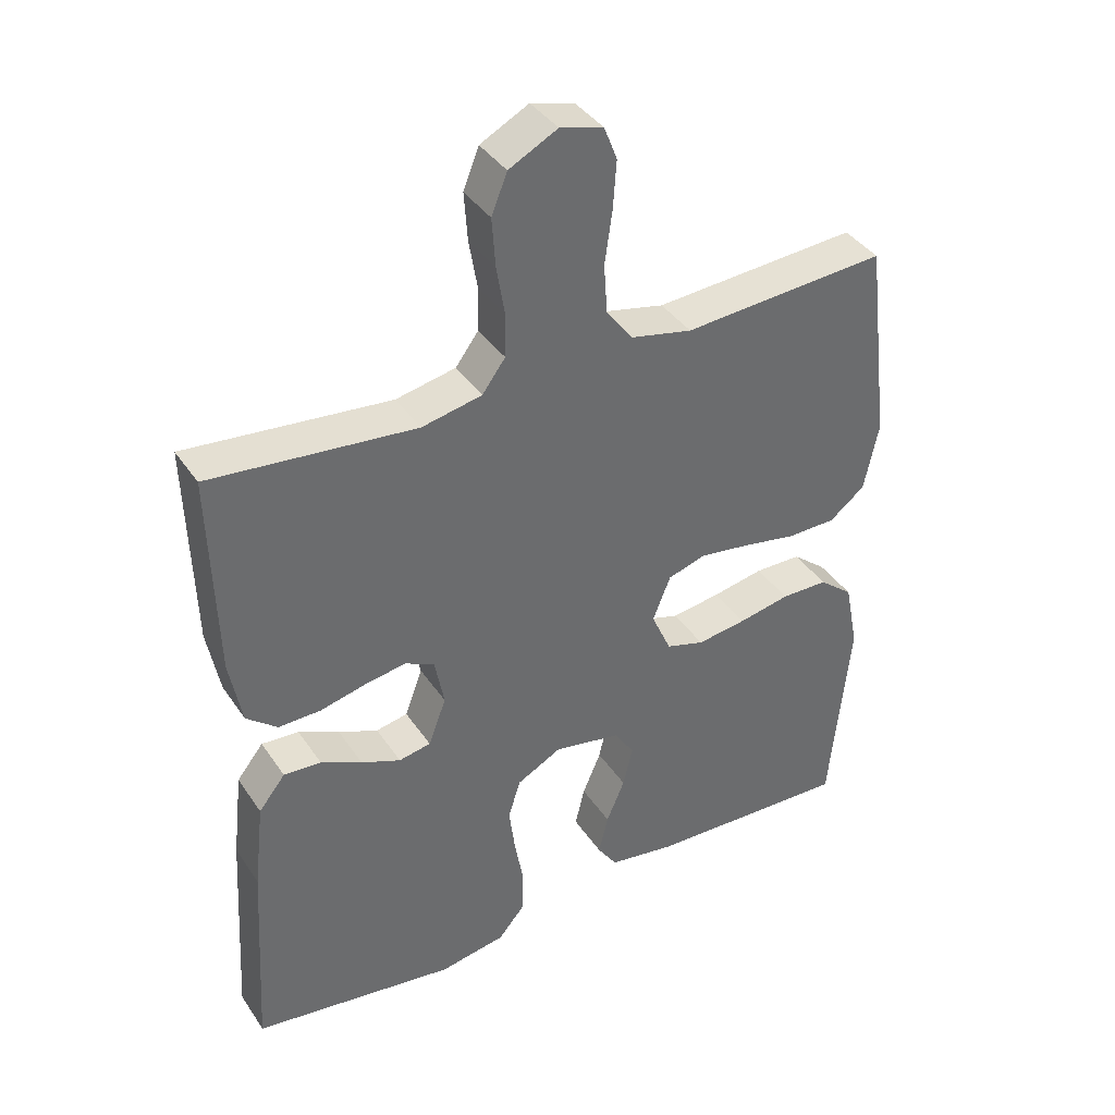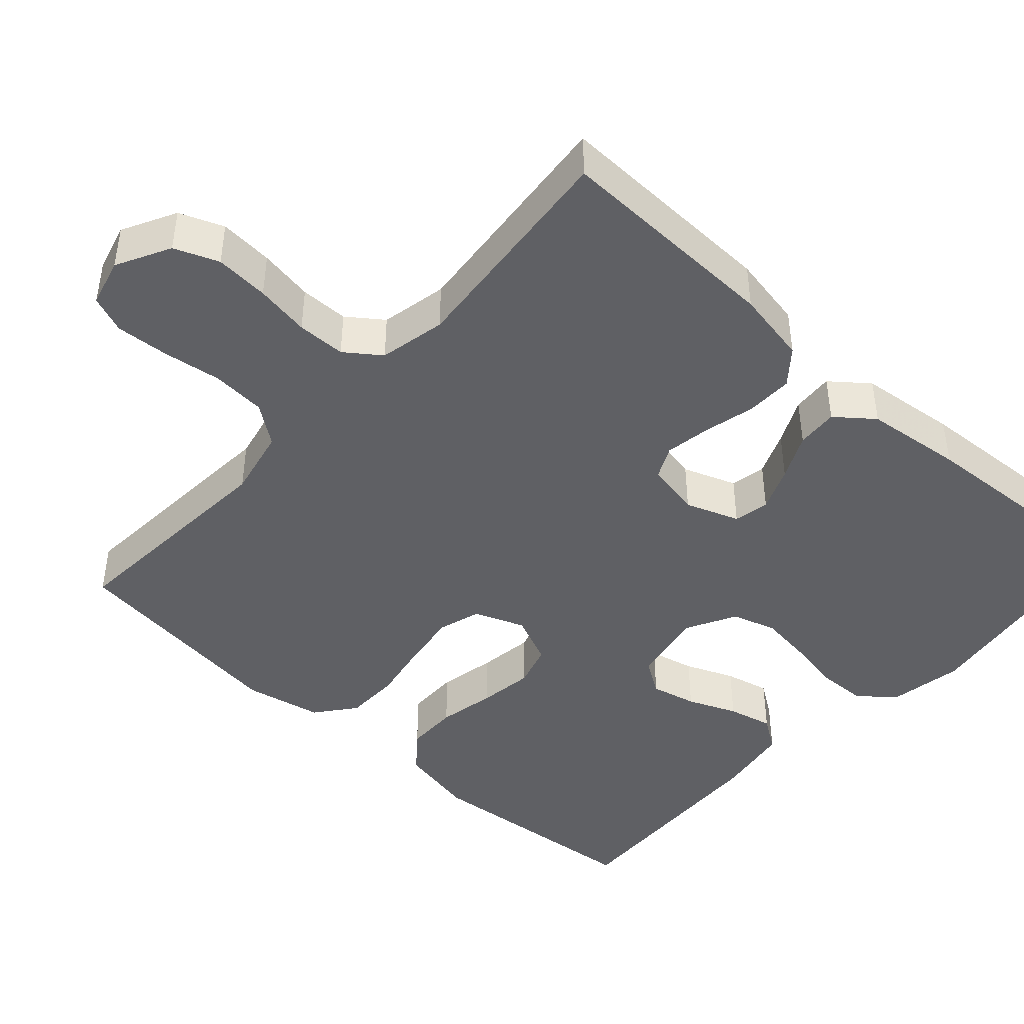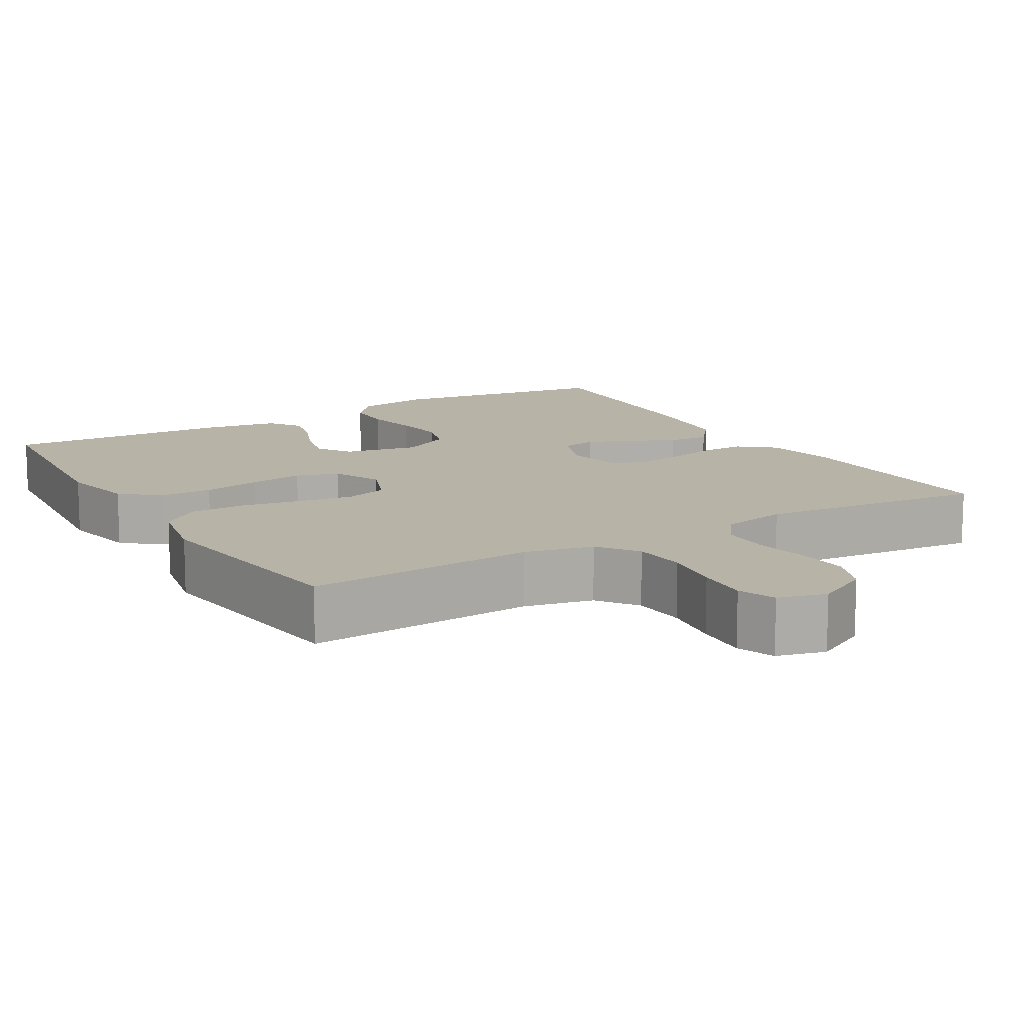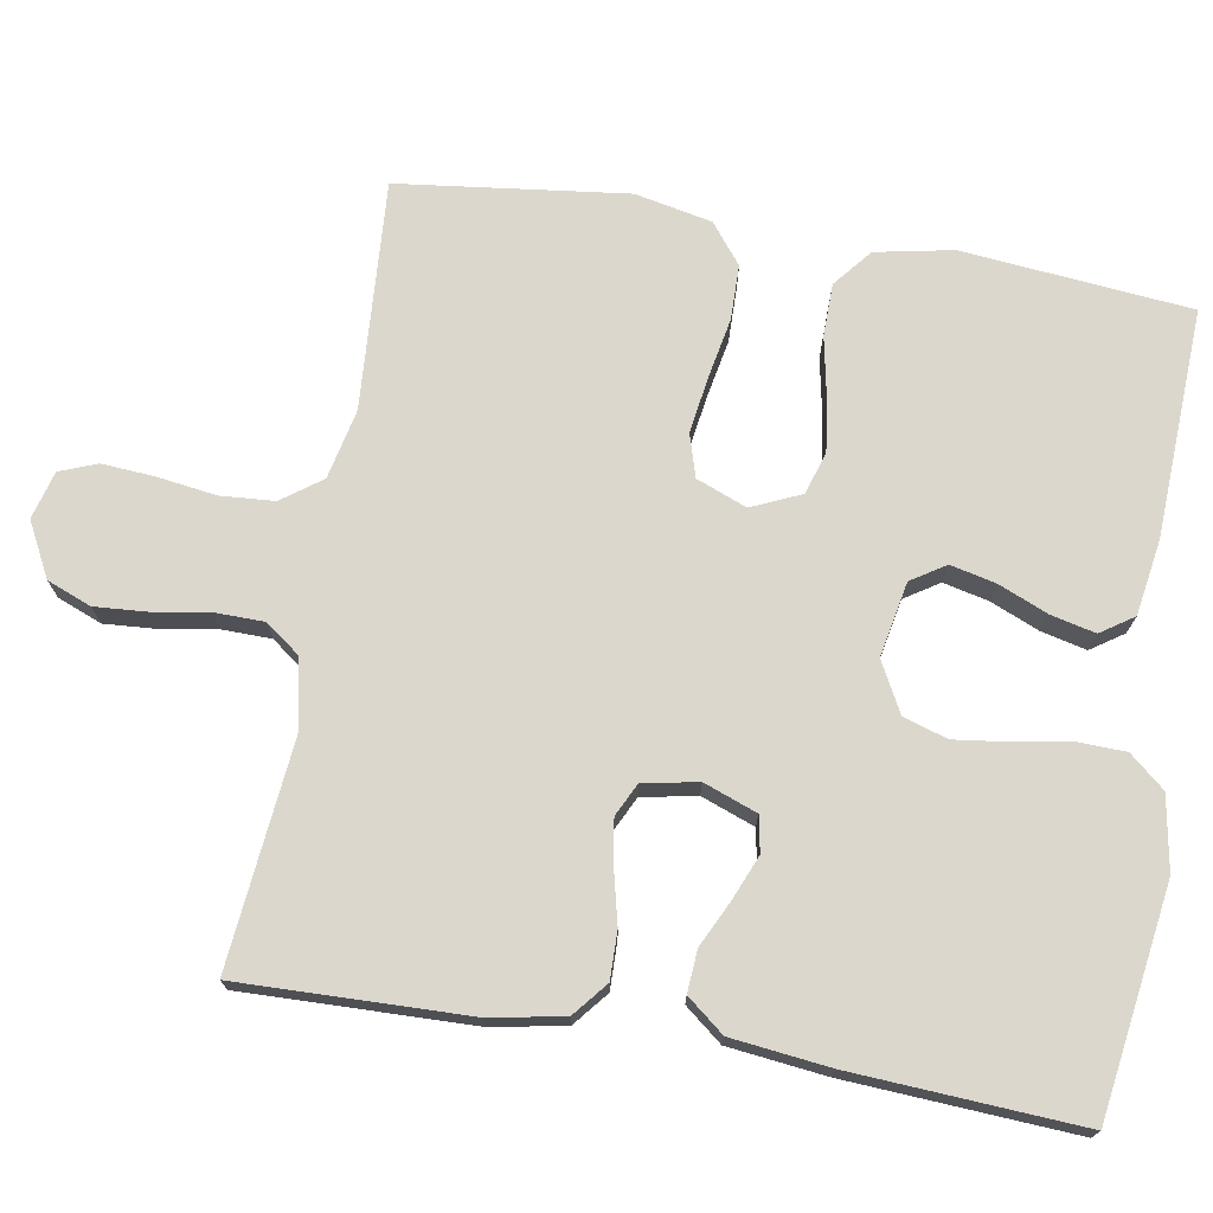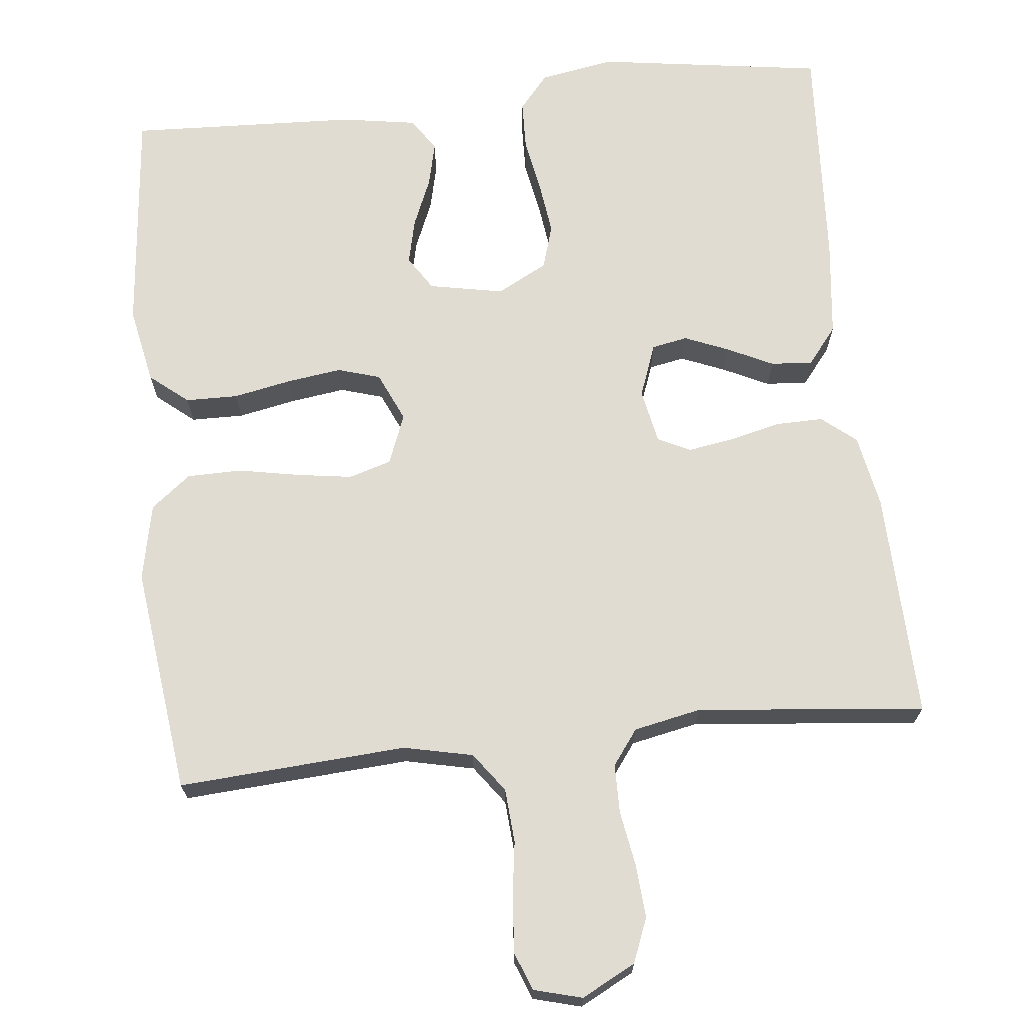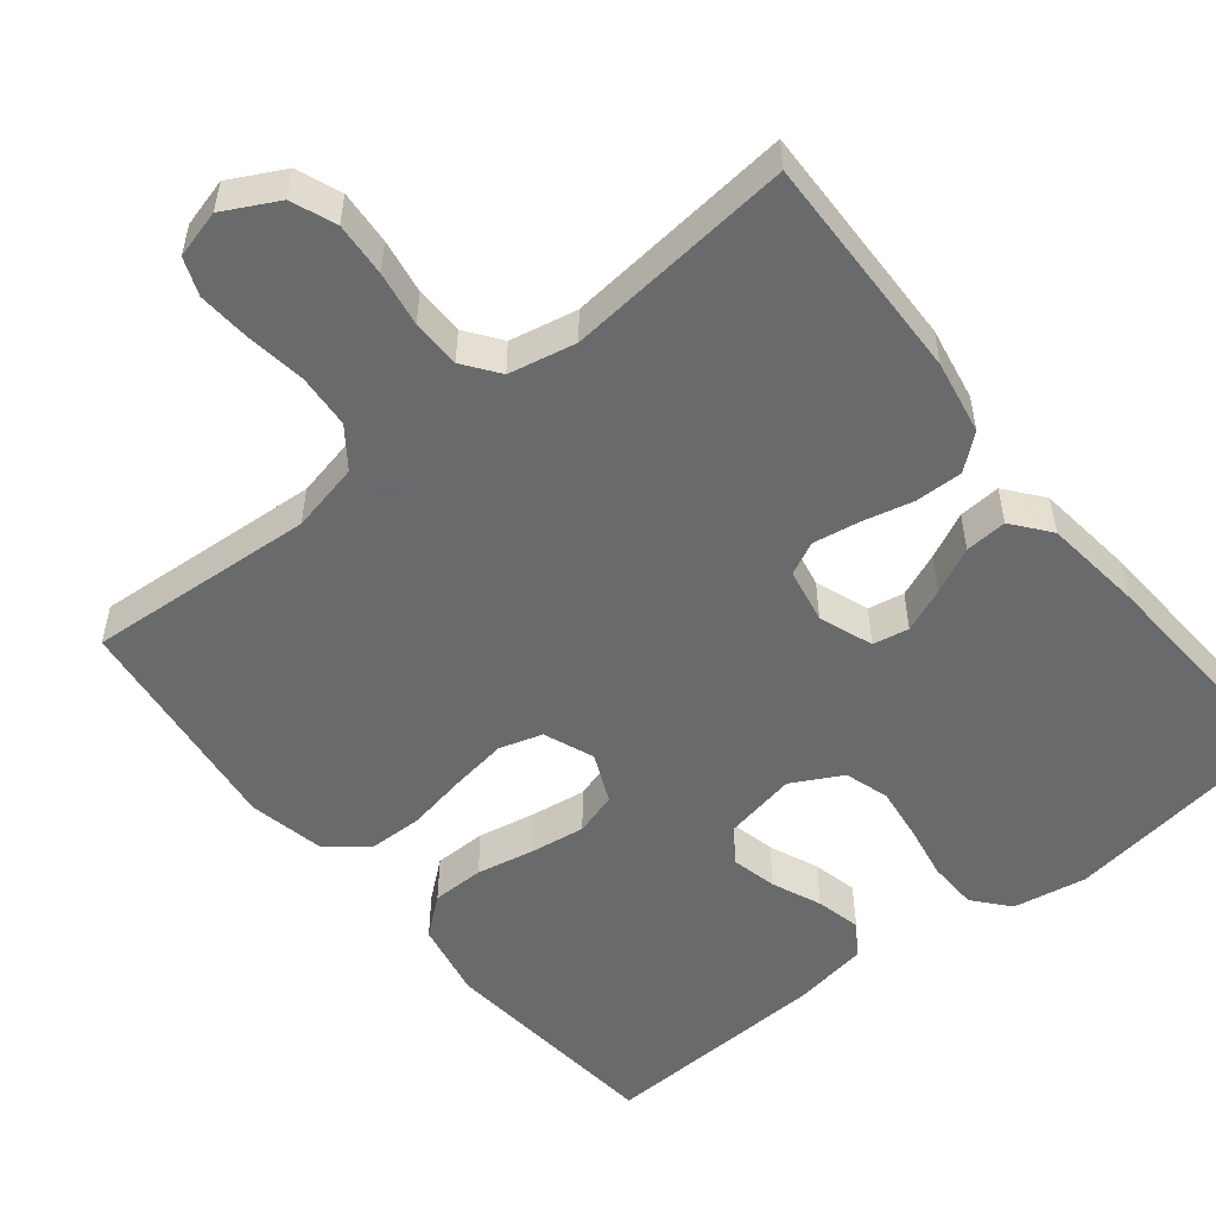
<metadata>
{"format":"obj","ext":"obj","renderer":"f3d","projection":"perspective","resolution":1024,"background":"white","views":[{"elev":39.1,"azim":149.6,"up":"+Z"},{"elev":-44.3,"azim":47.7,"up":"+Y"},{"elev":12.8,"azim":-30.7,"up":"+Y"},{"elev":72.9,"azim":99.7,"up":"+Y"},{"elev":69.1,"azim":-6.1,"up":"+Y"},{"elev":-52.9,"azim":38.7,"up":"+Y"}]}
</metadata>
<code>
v 0.5 0.07 -0.5
v 0.2 0.07 -0.544
v 0.103 0.07 -0.527
v 0.064 0.07 -0.481
v 0.062 0.07 -0.416
v 0.075 0.07 -0.344
v 0.084 0.07 -0.274
v 0.066 0.07 -0.216
v 0 0.07 -0.181
v -0.098 0.07 -0.2
v -0.127 0.07 -0.245
v -0.113 0.07 -0.305
v -0.086 0.07 -0.369
v -0.072 0.07 -0.428
v -0.101 0.07 -0.471
v -0.2 0.07 -0.487
v -0.5 0.07 -0.5
v -0.529 0.07 -0.2
v -0.509 0.07 -0.099
v -0.459 0.07 -0.058
v -0.39 0.07 -0.057
v -0.314 0.07 -0.072
v -0.242 0.07 -0.082
v -0.186 0.07 -0.065
v -0.157 0.07 0
v -0.183 0.07 0.066
v -0.239 0.07 0.083
v -0.313 0.07 0.072
v -0.392 0.07 0.057
v -0.464 0.07 0.058
v -0.516 0.07 0.099
v -0.537 0.07 0.2
v -0.5 0.07 0.5
v -0.2 0.07 0.48
v -0.109 0.07 0.5
v -0.071 0.07 0.552
v -0.066 0.07 0.623
v -0.077 0.07 0.7
v -0.082 0.07 0.77
v -0.063 0.07 0.819
v 0 0.07 0.836
v 0.071 0.07 0.799
v 0.094 0.07 0.741
v 0.089 0.07 0.67
v 0.077 0.07 0.598
v 0.078 0.07 0.534
v 0.112 0.07 0.488
v 0.2 0.07 0.47
v 0.5 0.07 0.5
v 0.492 0.07 0.2
v 0.474 0.07 0.103
v 0.429 0.07 0.066
v 0.367 0.07 0.067
v 0.3 0.07 0.083
v 0.239 0.07 0.093
v 0.196 0.07 0.072
v 0.182 0.07 0
v 0.208 0.07 -0.07
v 0.255 0.07 -0.079
v 0.313 0.07 -0.055
v 0.373 0.07 -0.026
v 0.428 0.07 -0.022
v 0.467 0.07 -0.071
v 0.482 0.07 -0.2
v 0.5 0 -0.5
v 0.2 0 -0.544
v 0.103 0 -0.527
v 0.064 0 -0.481
v 0.062 0 -0.416
v 0.075 0 -0.344
v 0.084 0 -0.274
v 0.066 0 -0.216
v 0 0 -0.181
v -0.098 0 -0.2
v -0.127 0 -0.245
v -0.113 0 -0.305
v -0.086 0 -0.369
v -0.072 0 -0.428
v -0.101 0 -0.471
v -0.2 0 -0.487
v -0.5 0 -0.5
v -0.529 0 -0.2
v -0.509 0 -0.099
v -0.459 0 -0.058
v -0.39 0 -0.057
v -0.314 0 -0.072
v -0.242 0 -0.082
v -0.186 0 -0.065
v -0.157 0 0
v -0.183 0 0.066
v -0.239 0 0.083
v -0.313 0 0.072
v -0.392 0 0.057
v -0.464 0 0.058
v -0.516 0 0.099
v -0.537 0 0.2
v -0.5 0 0.5
v -0.2 0 0.48
v -0.109 0 0.5
v -0.071 0 0.552
v -0.066 0 0.623
v -0.077 0 0.7
v -0.082 0 0.77
v -0.063 0 0.819
v 0 0 0.836
v 0.071 0 0.799
v 0.094 0 0.741
v 0.089 0 0.67
v 0.077 0 0.598
v 0.078 0 0.534
v 0.112 0 0.488
v 0.2 0 0.47
v 0.5 0 0.5
v 0.492 0 0.2
v 0.474 0 0.103
v 0.429 0 0.066
v 0.367 0 0.067
v 0.3 0 0.083
v 0.239 0 0.093
v 0.196 0 0.072
v 0.182 0 0
v 0.208 0 -0.07
v 0.255 0 -0.079
v 0.313 0 -0.055
v 0.373 0 -0.026
v 0.428 0 -0.022
v 0.467 0 -0.071
v 0.482 0 -0.2
f 4 5 6
f 3 4 6
f 2 3 6
f 1 2 6
f 64 1 6
f 63 64 6
f 62 63 6
f 61 62 6
f 60 61 6
f 59 60 6 7
f 58 59 7 8
f 57 58 8 9
f 56 57 9 10
f 52 53 54
f 51 52 54
f 50 51 54
f 49 50 54
f 48 49 54
f 47 48 54 55
f 46 47 55 56
f 43 44 45
f 42 43 45
f 41 42 45
f 40 41 45
f 39 40 45
f 38 39 45
f 37 38 45
f 36 37 45 46
f 46 56 10
f 36 46 10
f 35 36 10
f 32 33 34
f 31 32 34
f 30 31 34
f 29 30 34
f 28 29 34
f 27 28 34 35
f 20 21 22
f 19 20 22
f 18 19 22
f 17 18 22
f 16 17 22
f 15 16 22
f 14 15 22
f 13 14 22
f 12 13 22
f 11 12 22 23
f 10 11 23 24
f 26 27 35
f 25 26 35
f 25 35 10
f 10 24 25
f 70 69 68
f 70 68 67
f 70 67 66
f 70 66 65
f 70 65 128
f 70 128 127
f 70 127 126
f 70 126 125
f 70 125 124
f 71 70 124 123
f 72 71 123 122
f 73 72 122 121
f 74 73 121 120
f 118 117 116
f 118 116 115
f 118 115 114
f 118 114 113
f 118 113 112
f 119 118 112 111
f 120 119 111 110
f 109 108 107
f 109 107 106
f 109 106 105
f 109 105 104
f 109 104 103
f 109 103 102
f 109 102 101
f 110 109 101 100
f 74 120 110
f 74 110 100
f 74 100 99
f 98 97 96
f 98 96 95
f 98 95 94
f 98 94 93
f 98 93 92
f 99 98 92 91
f 86 85 84
f 86 84 83
f 86 83 82
f 86 82 81
f 86 81 80
f 86 80 79
f 86 79 78
f 86 78 77
f 86 77 76
f 87 86 76 75
f 88 87 75 74
f 99 91 90
f 99 90 89
f 74 99 89
f 89 88 74
f 1 65 66 2
f 2 66 67 3
f 3 67 68 4
f 4 68 69 5
f 5 69 70 6
f 6 70 71 7
f 7 71 72 8
f 8 72 73 9
f 9 73 74 10
f 10 74 75 11
f 11 75 76 12
f 12 76 77 13
f 13 77 78 14
f 14 78 79 15
f 15 79 80 16
f 16 80 81 17
f 17 81 82 18
f 18 82 83 19
f 19 83 84 20
f 20 84 85 21
f 21 85 86 22
f 22 86 87 23
f 23 87 88 24
f 24 88 89 25
f 25 89 90 26
f 26 90 91 27
f 27 91 92 28
f 28 92 93 29
f 29 93 94 30
f 30 94 95 31
f 31 95 96 32
f 32 96 97 33
f 33 97 98 34
f 34 98 99 35
f 35 99 100 36
f 36 100 101 37
f 37 101 102 38
f 38 102 103 39
f 39 103 104 40
f 40 104 105 41
f 41 105 106 42
f 42 106 107 43
f 43 107 108 44
f 44 108 109 45
f 45 109 110 46
f 46 110 111 47
f 47 111 112 48
f 48 112 113 49
f 49 113 114 50
f 50 114 115 51
f 51 115 116 52
f 52 116 117 53
f 53 117 118 54
f 54 118 119 55
f 55 119 120 56
f 56 120 121 57
f 57 121 122 58
f 58 122 123 59
f 59 123 124 60
f 60 124 125 61
f 61 125 126 62
f 62 126 127 63
f 63 127 128 64
f 64 128 65 1

</code>
